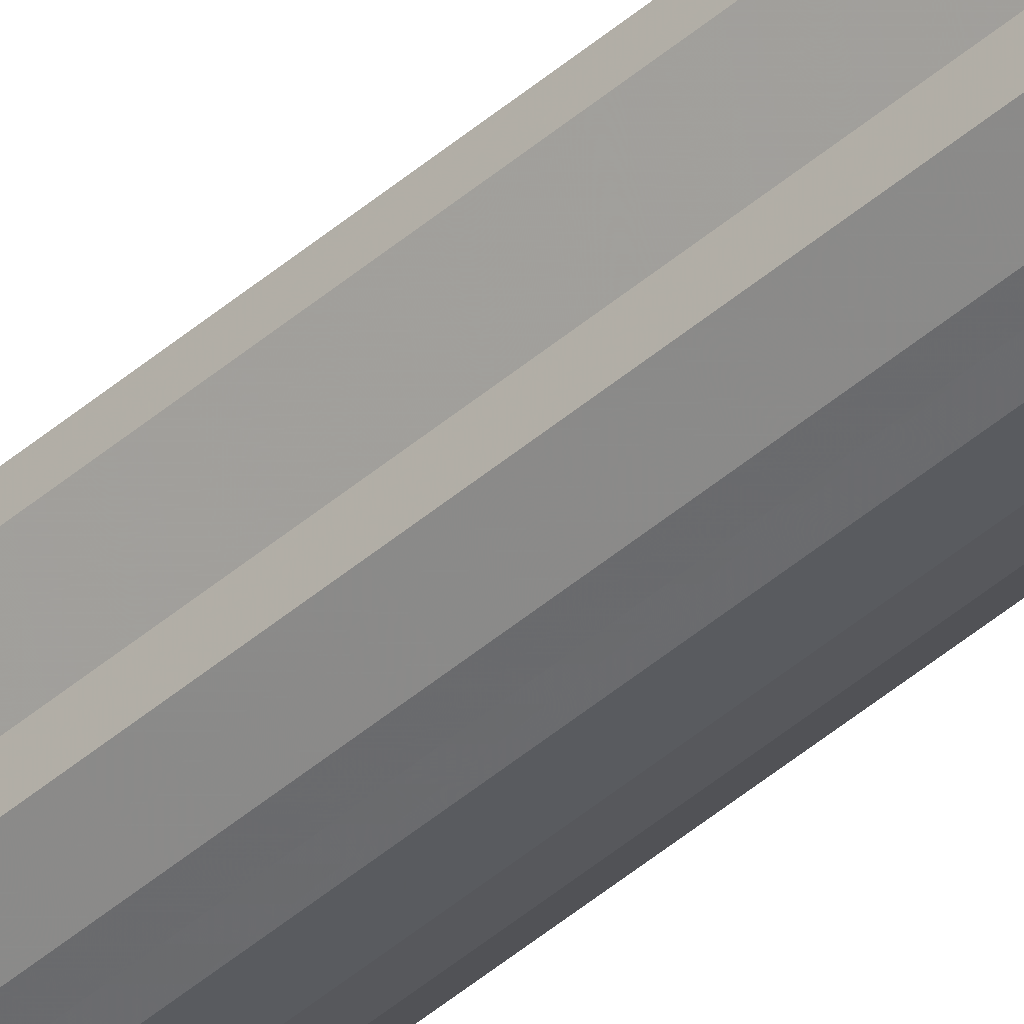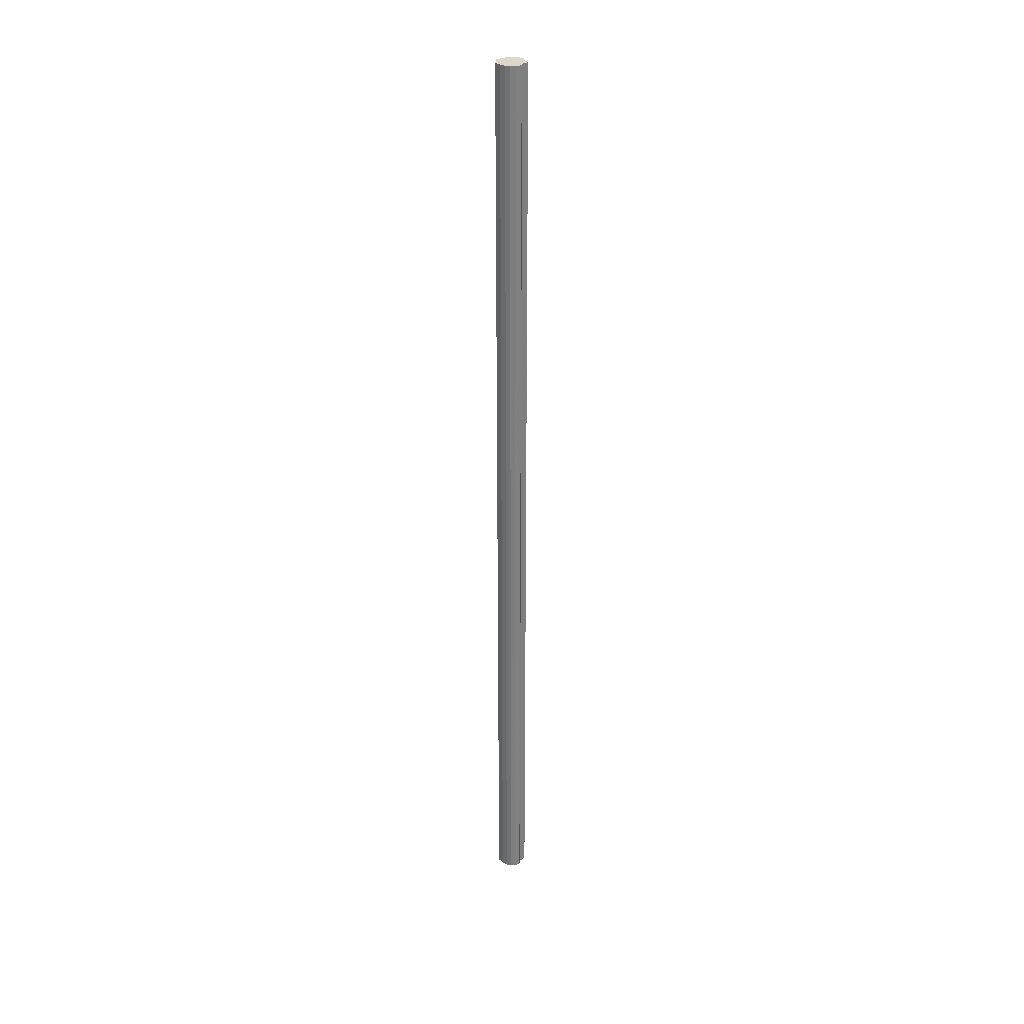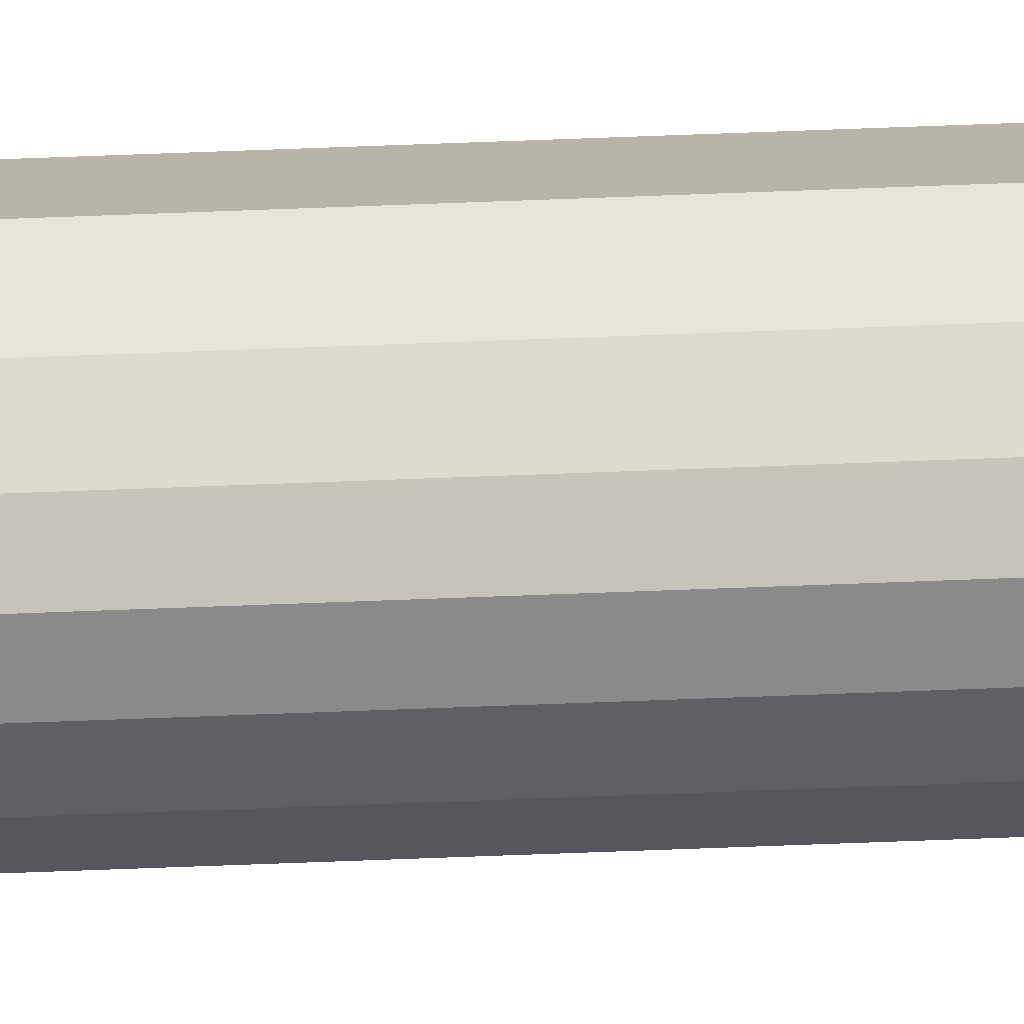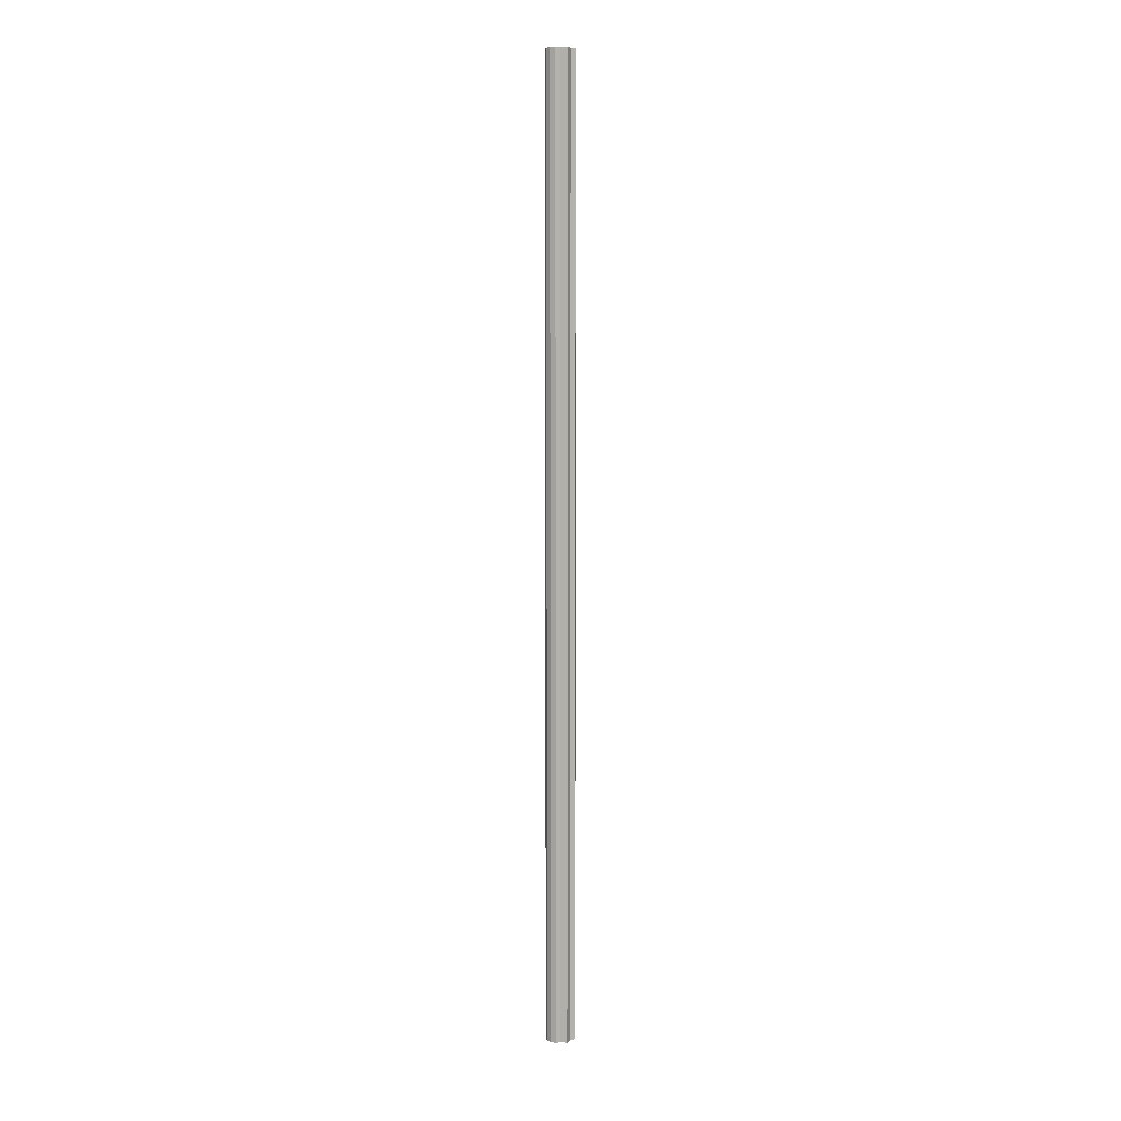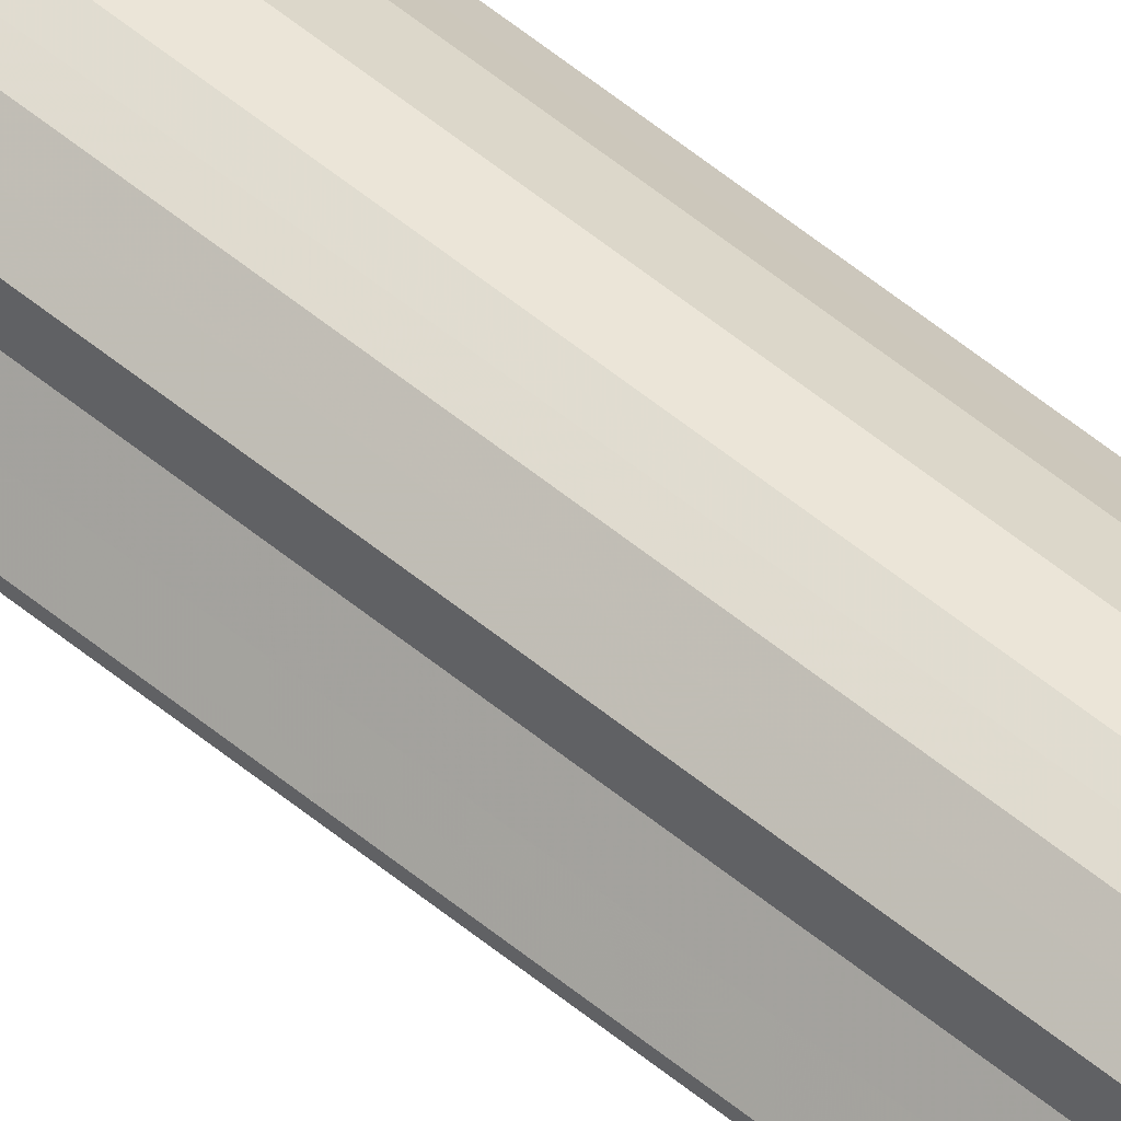
<metadata>
{"format":"obj","ext":"obj","renderer":"f3d","projection":"perspective","resolution":1024,"background":"white","views":[{"elev":-45.0,"azim":-45.0,"up":"+Z"},{"elev":30.9,"azim":-173.7,"up":"+Y"},{"elev":-76.7,"azim":92.1,"up":"+Z"},{"elev":7.7,"azim":-118.3,"up":"+Y"},{"elev":54.5,"azim":-48.6,"up":"+Z"}]}
</metadata>
<code>
o 11371
v 2243 1889 19.06
v 2243 1889 19.06
v 2243 1887 19.06
v 2243 1889 19.05
v 2243 1887 19.06
v 2243 1889 19.06
v 2243 1887 19.06
v 2243 1889 19.04
v 2243 1887 19.05
v 2243 1889 19.03
v 2243 1887 19.04
v 2243 1889 19.05
v 2243 1887 19.05
v 2243 1889 19.04
v 2243 1887 19.04
v 2243 1889 19.03
v 2243 1887 19.03
v 2243 1889 19.02
v 2243 1887 19.02
v 2243 1889 19.01
v 2243 1887 19.01
v 2243 1889 19
v 2243 1887 19
v 2243 1889 19
v 2243 1887 19
v 2243 1889 19
v 2243 1887 19
v 2243 1889 19.01
v 2243 1887 19.01
v 2243 1889 19.02
v 2243 1887 19.02
v 2243 1889 19.03
v 2243 1887 19.03
v 2243 1889 19.02
v 2243 1887 19.02
v 2243 1889 19.01
v 2243 1887 19.01
v 2243 1889 19
v 2243 1887 19
v 2243 1889 19
v 2243 1887 19
v 2243 1889 19
v 2243 1887 19
v 2243 1889 19.01
v 2243 1887 19.01
v 2243 1889 19.02
v 2243 1887 19.02
v 2243 1889 19.03
v 2243 1887 19.03
v 2243 1889 19.04
v 2243 1887 19.04
v 2243 1889 19.05
v 2243 1887 19.05
v 2243 1889 19.06
v 2243 1887 19.06
v 2243 1889 19.06
v 2243 1887 19.06
v 2243 1889 19.06
v 2243 1887 19.06
v 2243 1889 19.05
v 2243 1887 19.05
v 2243 1889 19.04
v 2243 1887 19.04
v 2243 1889 19.03
v 2243 1887 19.03
v 2243 1889 19.03
v 2243 1889 19.04
v 2243 1889 19.02
v 2243 1889 19.05
v 2243 1889 19.01
v 2243 1889 19.06
v 2243 1889 19
v 2243 1889 19.06
v 2243 1889 19
v 2243 1889 19.06
v 2243 1889 19
v 2243 1889 19.05
v 2243 1889 19.01
v 2243 1889 19.04
v 2243 1889 19.02
v 2243 1889 19.03
v 2243 1887 19.03
v 2243 1887 19.06
v 2243 1887 19.06
v 2243 1887 19.06
v 2243 1887 19.05
v 2243 1887 19.05
v 2243 1887 19.04
v 2243 1887 19.04
v 2243 1887 19.03
v 2243 1887 19.03
v 2243 1887 19.02
v 2243 1887 19.02
v 2243 1887 19.01
v 2243 1887 19.01
v 2243 1887 19
v 2243 1887 19
v 2243 1887 19
f 1 2 3
f 2 4 5
f 6 1 7
f 4 8 9
f 8 10 11
f 12 6 13
f 14 12 15
f 16 14 17
f 18 16 19
f 20 18 21
f 22 20 23
f 24 22 25
f 26 24 27
f 28 26 29
f 30 28 31
f 32 30 33
f 33 34 35
f 35 36 37
f 37 38 39
f 39 40 41
f 41 42 43
f 43 44 45
f 45 46 47
f 47 48 49
f 49 50 51
f 51 52 53
f 53 54 55
f 55 56 57
f 57 58 59
f 59 60 61
f 61 62 63
f 63 64 65
f 66 64 67
f 66 68 64
f 66 67 69
f 66 70 68
f 66 69 71
f 66 72 70
f 66 71 73
f 66 74 72
f 66 73 75
f 66 76 74
f 66 75 77
f 66 78 76
f 66 77 79
f 66 80 78
f 66 79 81
f 66 81 80
f 82 83 84
f 82 85 83
f 82 84 86
f 82 87 85
f 82 86 88
f 82 89 87
f 82 88 90
f 82 91 89
f 82 90 92
f 82 93 91
f 82 92 94
f 82 95 93
f 82 94 96
f 82 97 95
f 82 96 98
f 82 98 97

</code>
